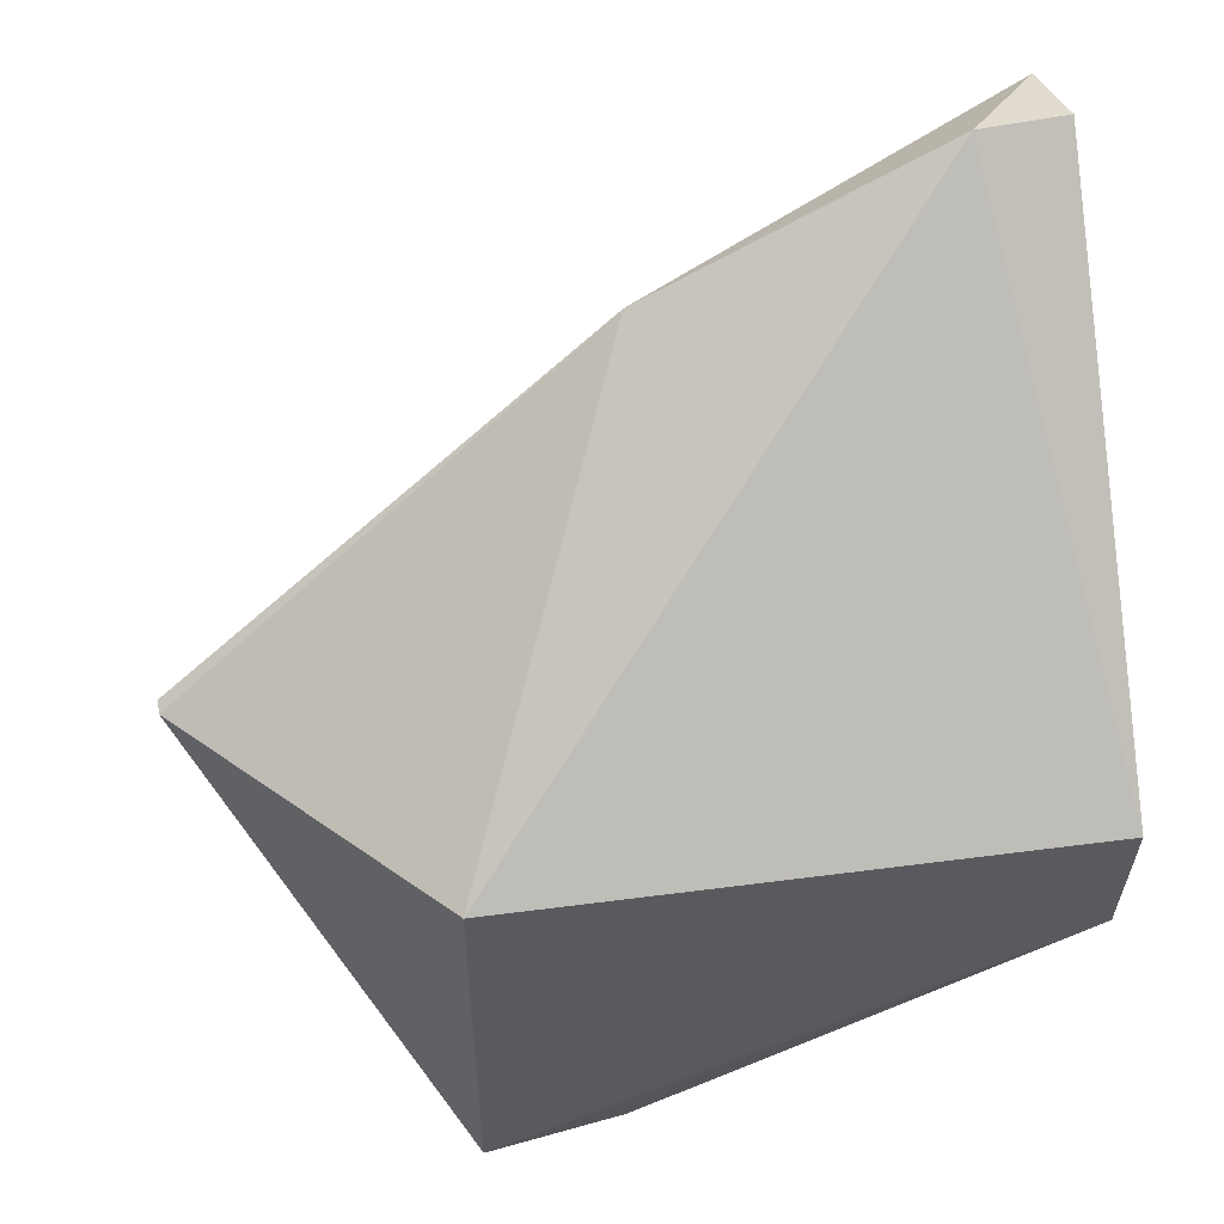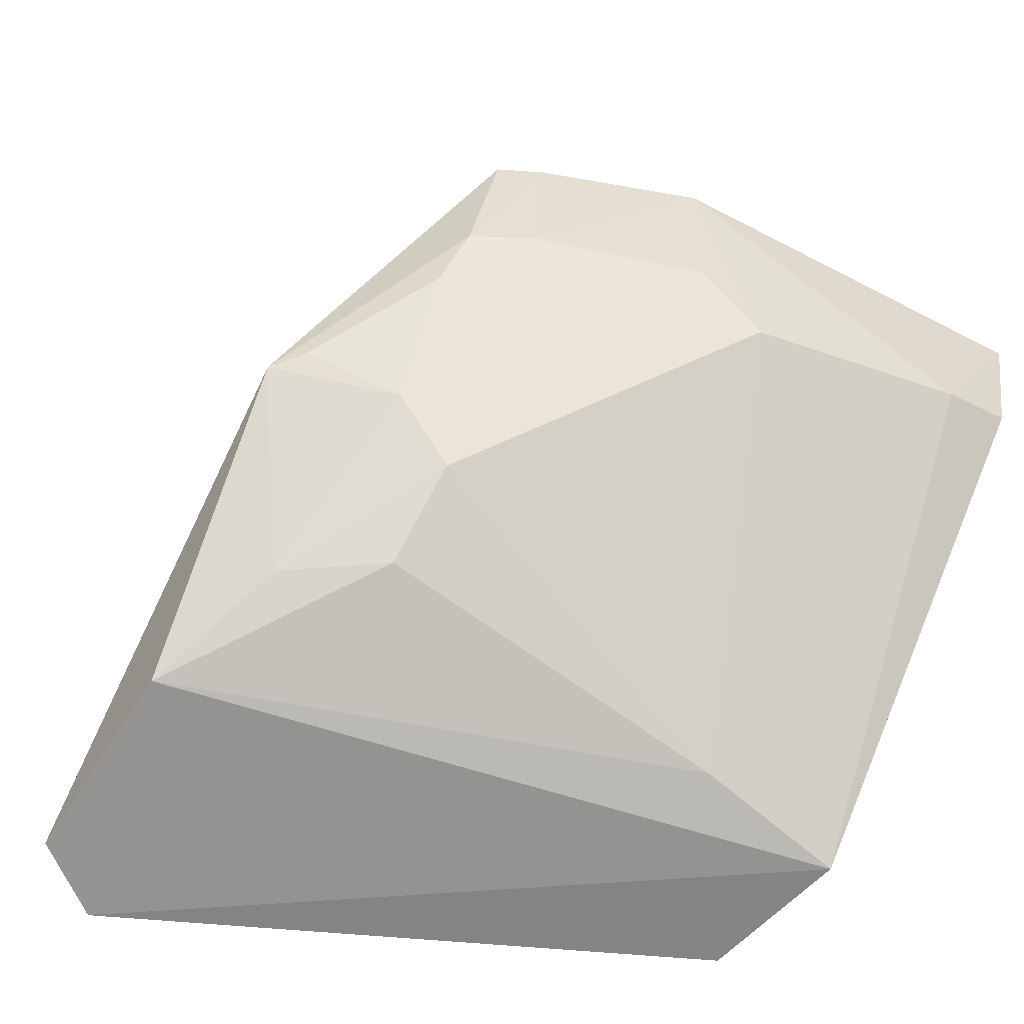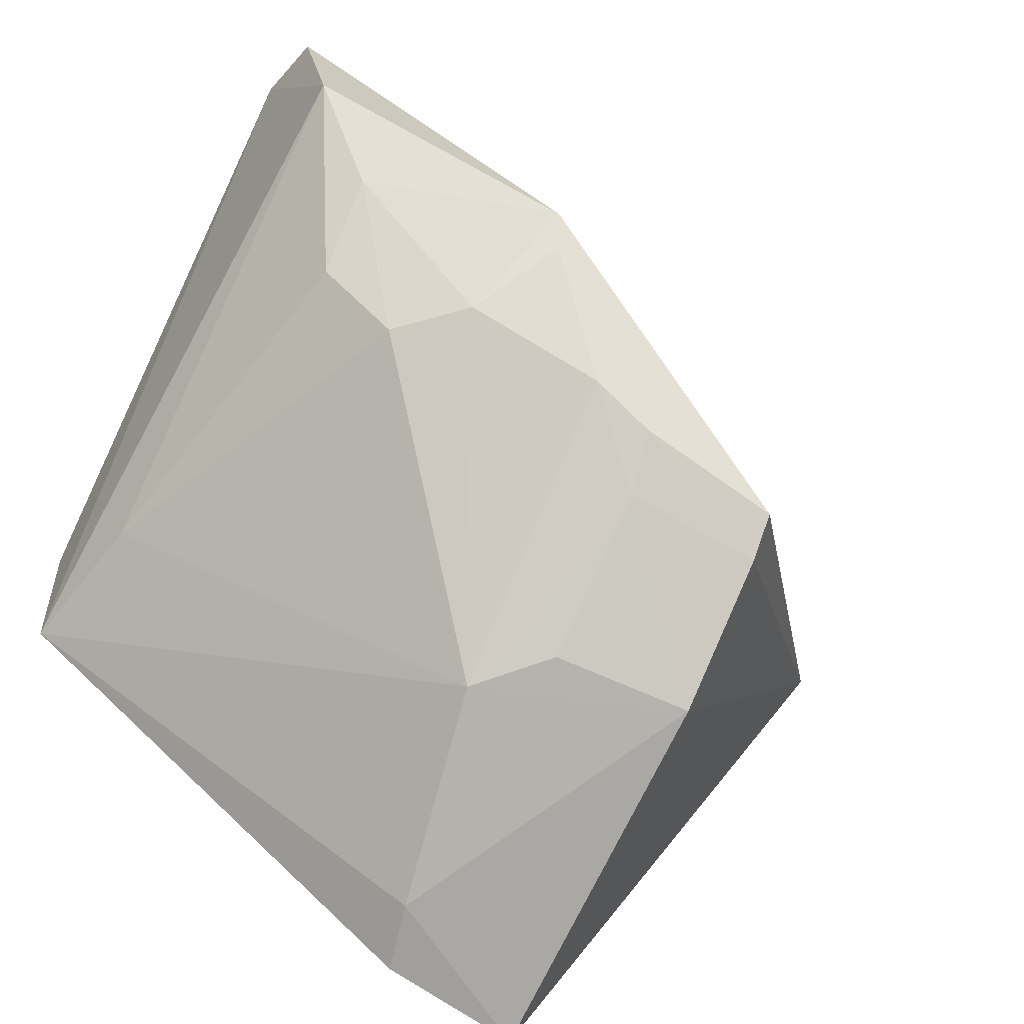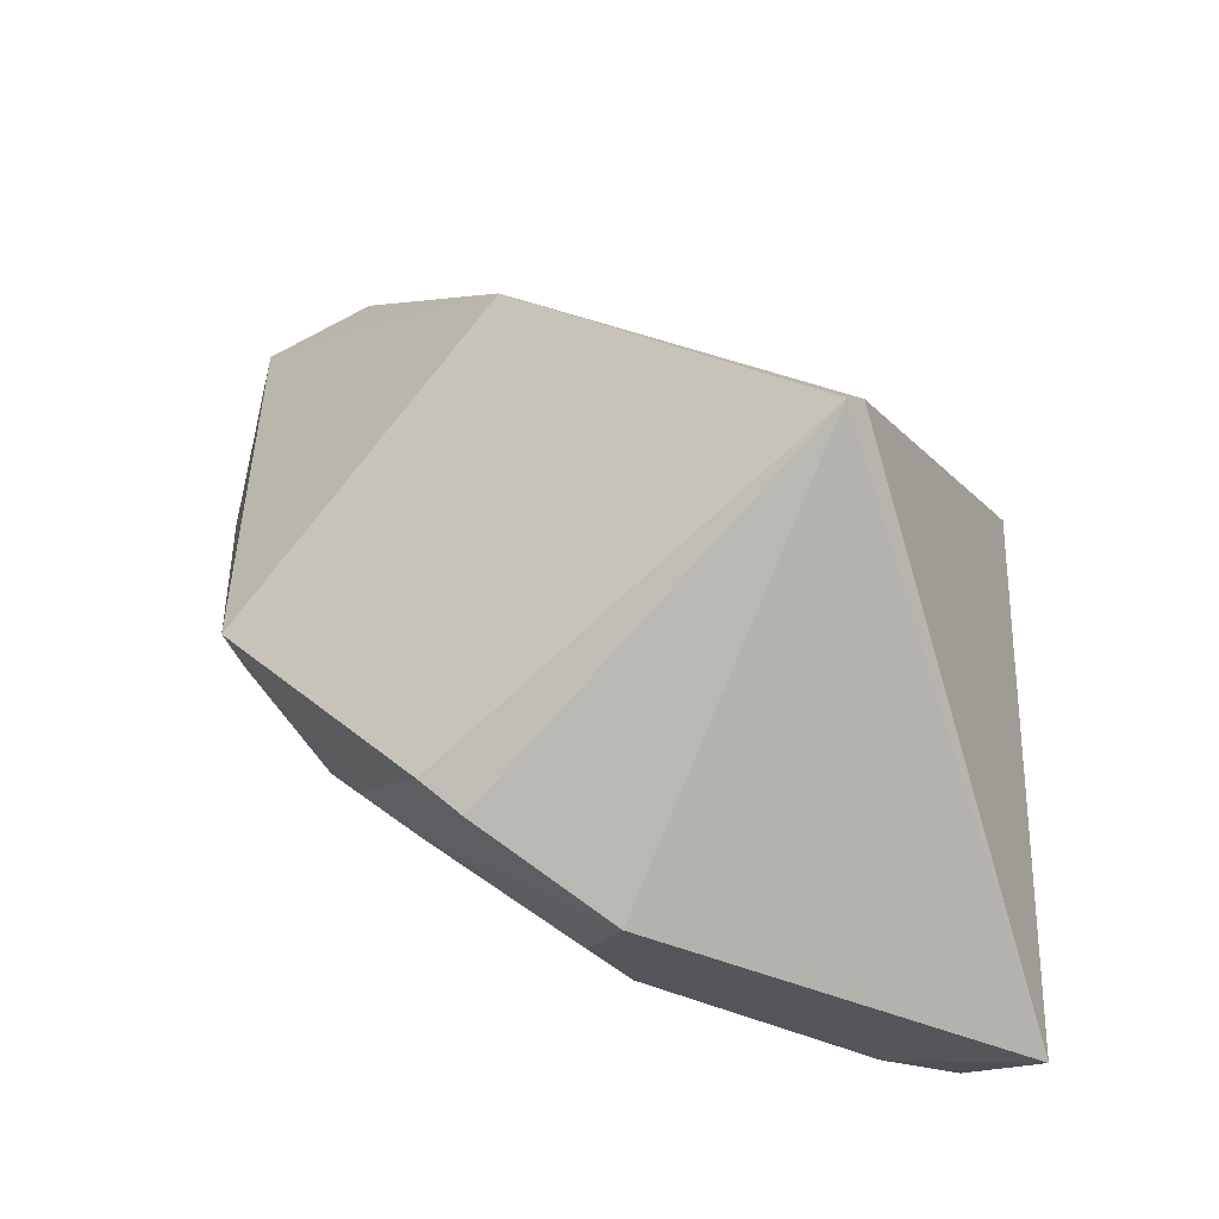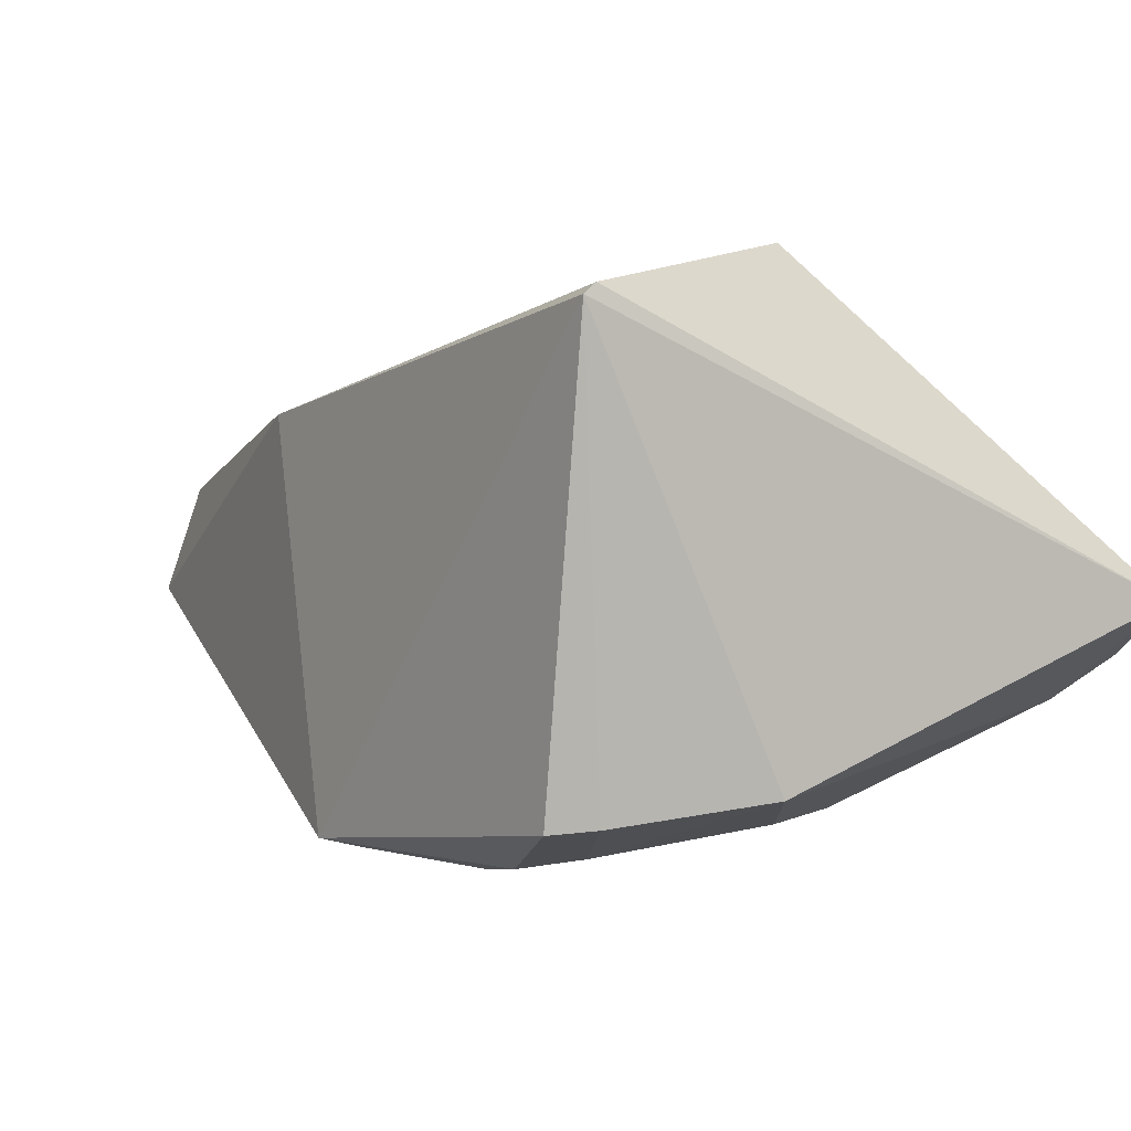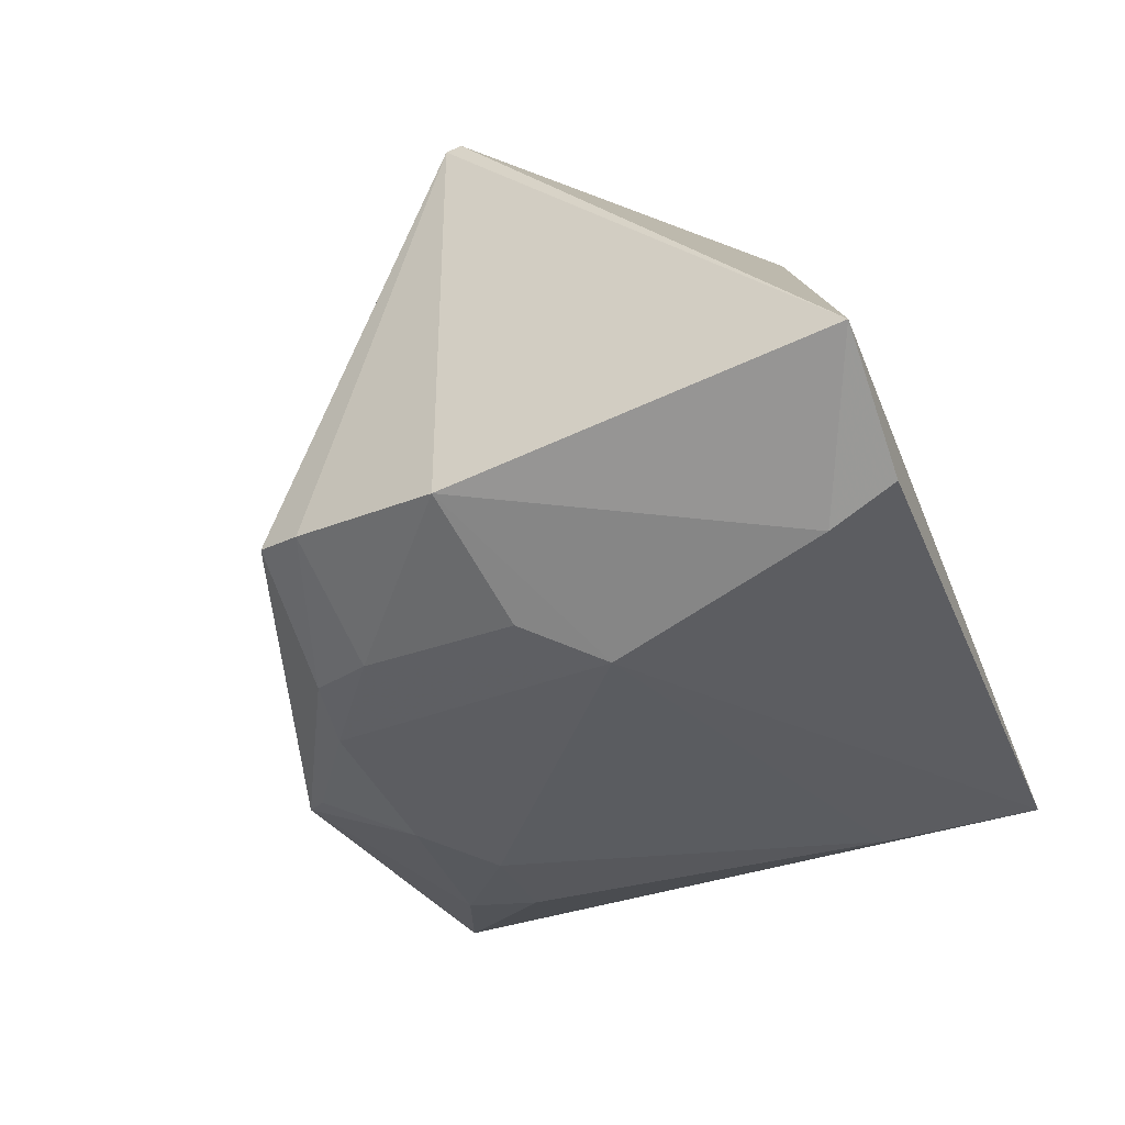
<metadata>
{"format":"obj","ext":"obj","renderer":"f3d","projection":"perspective","resolution":1024,"background":"white","views":[{"elev":58.4,"azim":-98.2,"up":"+Z"},{"elev":-58.9,"azim":138.3,"up":"+Y"},{"elev":-62.2,"azim":62.1,"up":"+Z"},{"elev":-19.4,"azim":161.5,"up":"+Z"},{"elev":68.2,"azim":139.0,"up":"+Y"},{"elev":-77.5,"azim":-155.5,"up":"+Z"}]}
</metadata>
<code>
v 0.9735 -0.08302 0.001294
v 0.9771 -0.0861 -0.0003527
v 0.9643 -0.05258 -0.01442
v 0.9531 -0.0624 -0.03422
v 0.9533 -0.08628 -0.02005
v 0.9761 -0.06261 -0.02589
v 0.9712 -0.07063 -0.003407
v 0.9535 -0.08652 -0.01382
v 0.9688 -0.06256 -0.03058
v 0.974 -0.0792 -0.02066
v 0.9808 -0.07472 -0.01731
v 0.9739 -0.08668 0.001023
v 0.9537 -0.06255 -0.01382
v 0.9745 -0.06251 -0.0271
v 0.9784 -0.08526 -0.008759
v 0.9565 -0.06907 -0.03315
v 0.9772 -0.0711 -0.02348
v 0.9637 -0.05259 -0.01436
v 0.9739 -0.08228 -0.01744
v 0.9771 -0.08231 -0.01412
v 0.9655 -0.07093 -0.03039
v 0.9537 -0.06833 -0.03361
v 0.9766 -0.07661 -0.02071
v 0.9767 -0.06856 -0.02482
v 0.9595 -0.08509 -0.01964
v 0.9799 -0.0743 -0.01869
v 0.9745 -0.06817 -0.0264
v 0.9682 -0.0683 -0.02997
f 7 1 2
f 8 4 5
f 9 4 3
f 11 6 3
f 11 3 7
f 11 7 2
f 12 8 5
f 12 2 1
f 12 1 8
f 13 8 1
f 13 1 7
f 13 4 8
f 14 9 3
f 14 3 6
f 15 12 5
f 15 2 12
f 15 11 2
f 16 4 9
f 18 13 7
f 18 7 3
f 18 3 4
f 18 4 13
f 20 11 15
f 20 19 10
f 20 15 19
f 21 5 16
f 21 16 9
f 22 16 5
f 22 5 4
f 22 4 16
f 23 21 17
f 23 10 21
f 23 20 10
f 23 11 20
f 24 6 11
f 24 14 6
f 25 19 15
f 25 15 5
f 25 10 19
f 25 21 10
f 25 5 21
f 26 23 17
f 26 11 23
f 26 24 11
f 26 17 24
f 27 9 14
f 27 14 24
f 27 24 17
f 27 17 21
f 28 27 21
f 28 21 9
f 28 9 27

</code>
